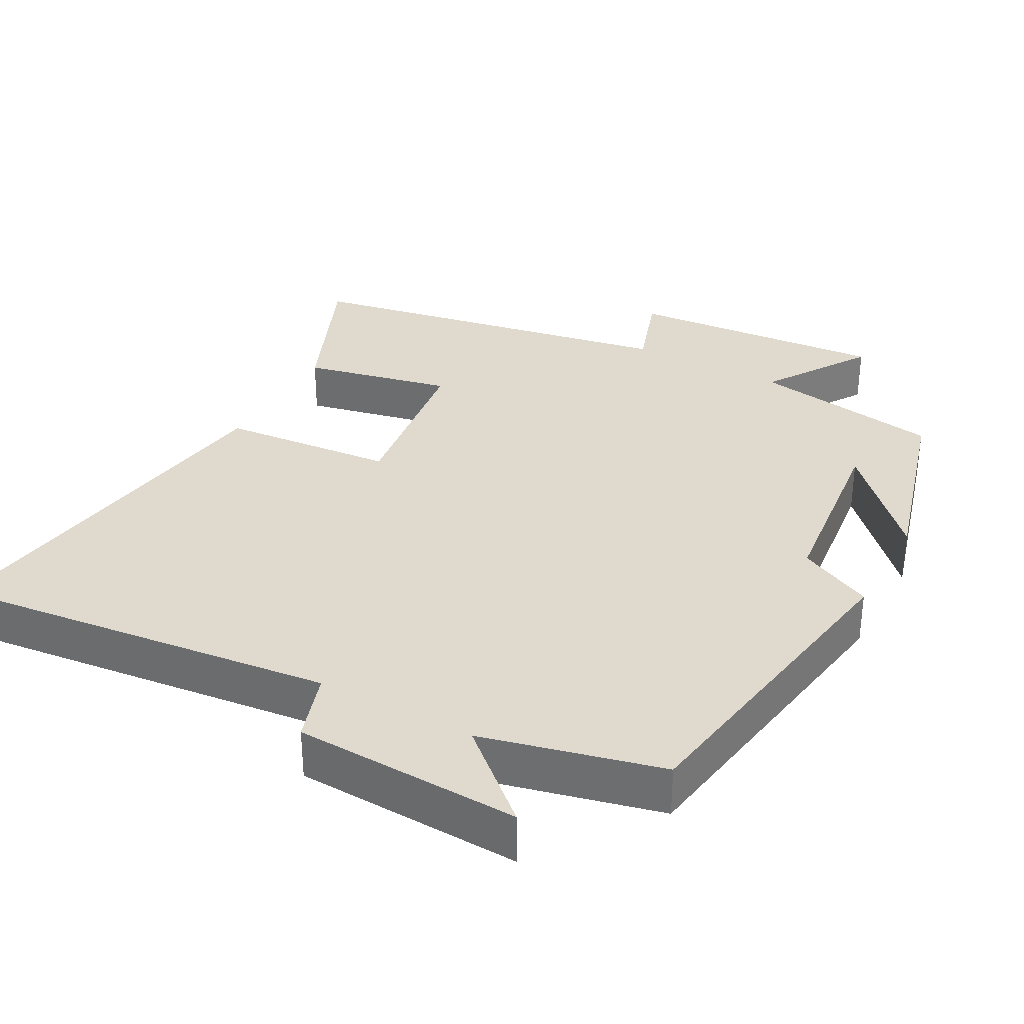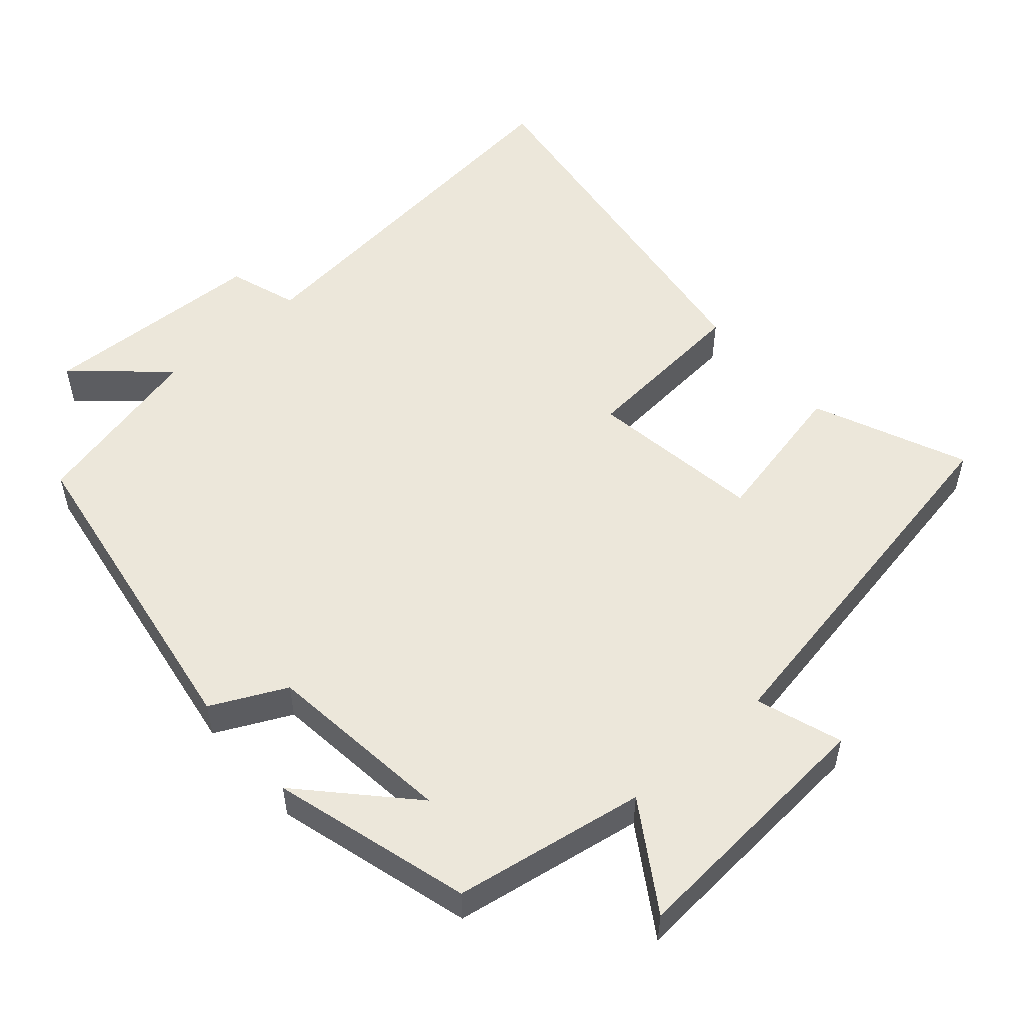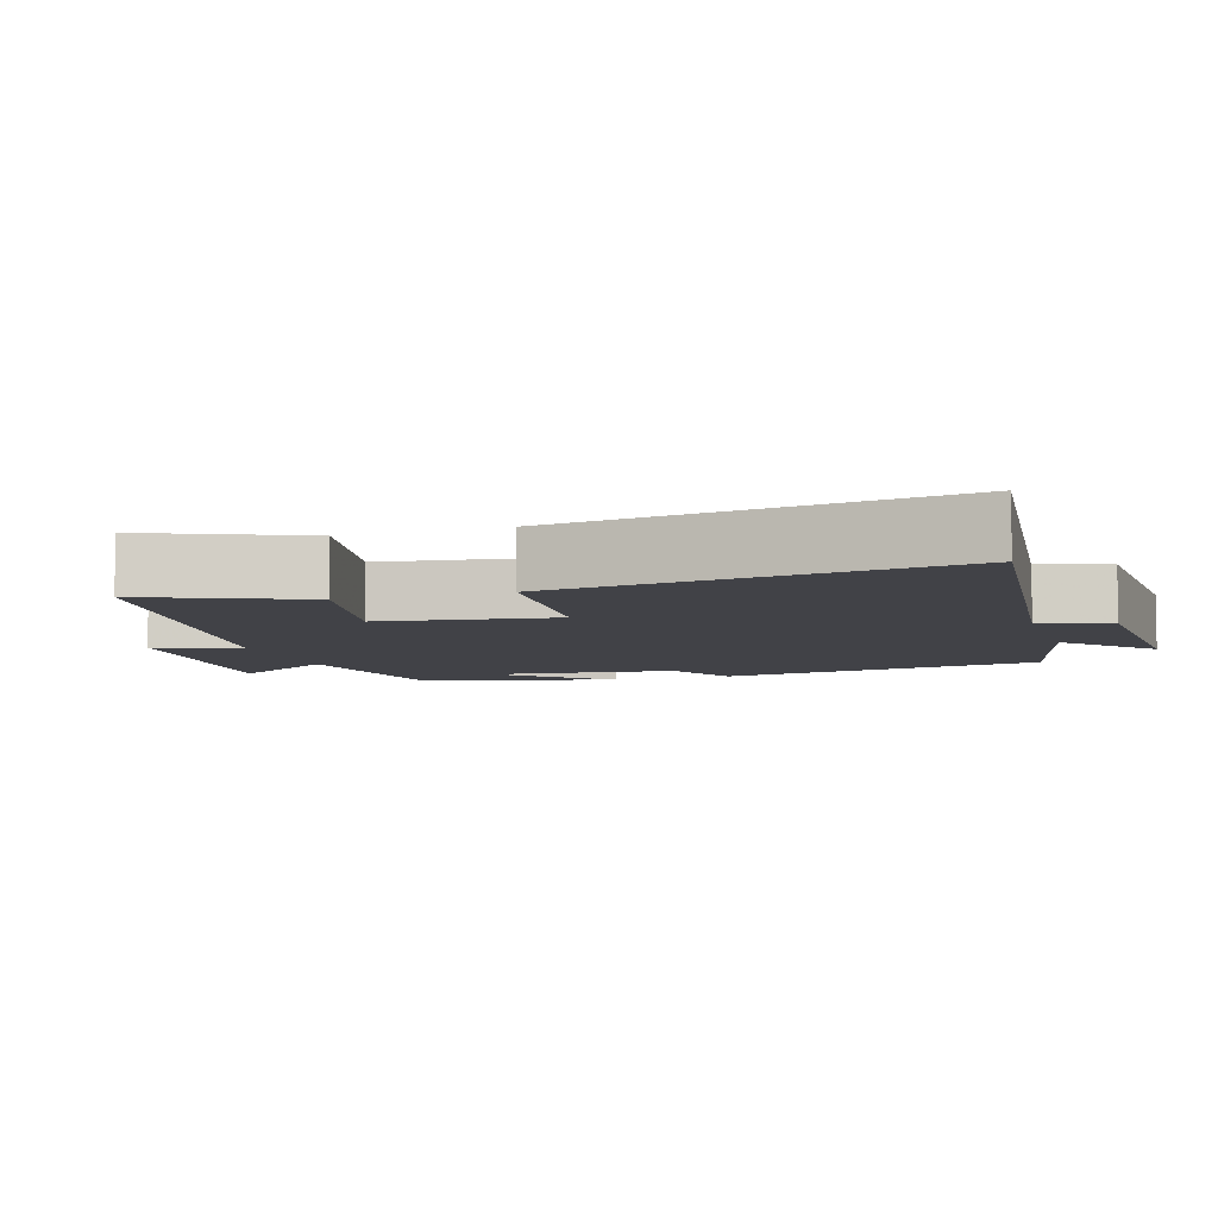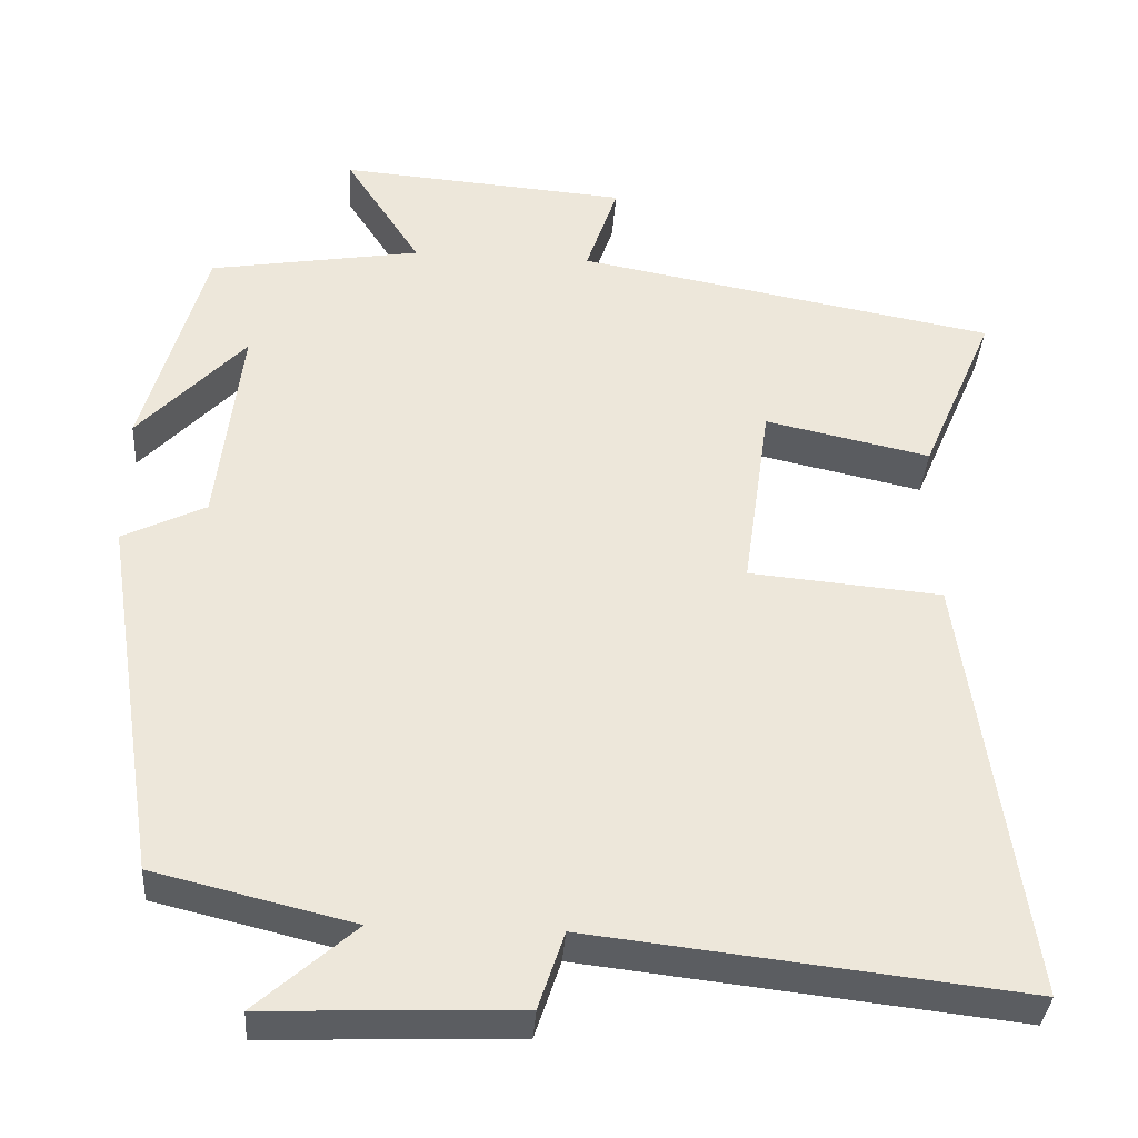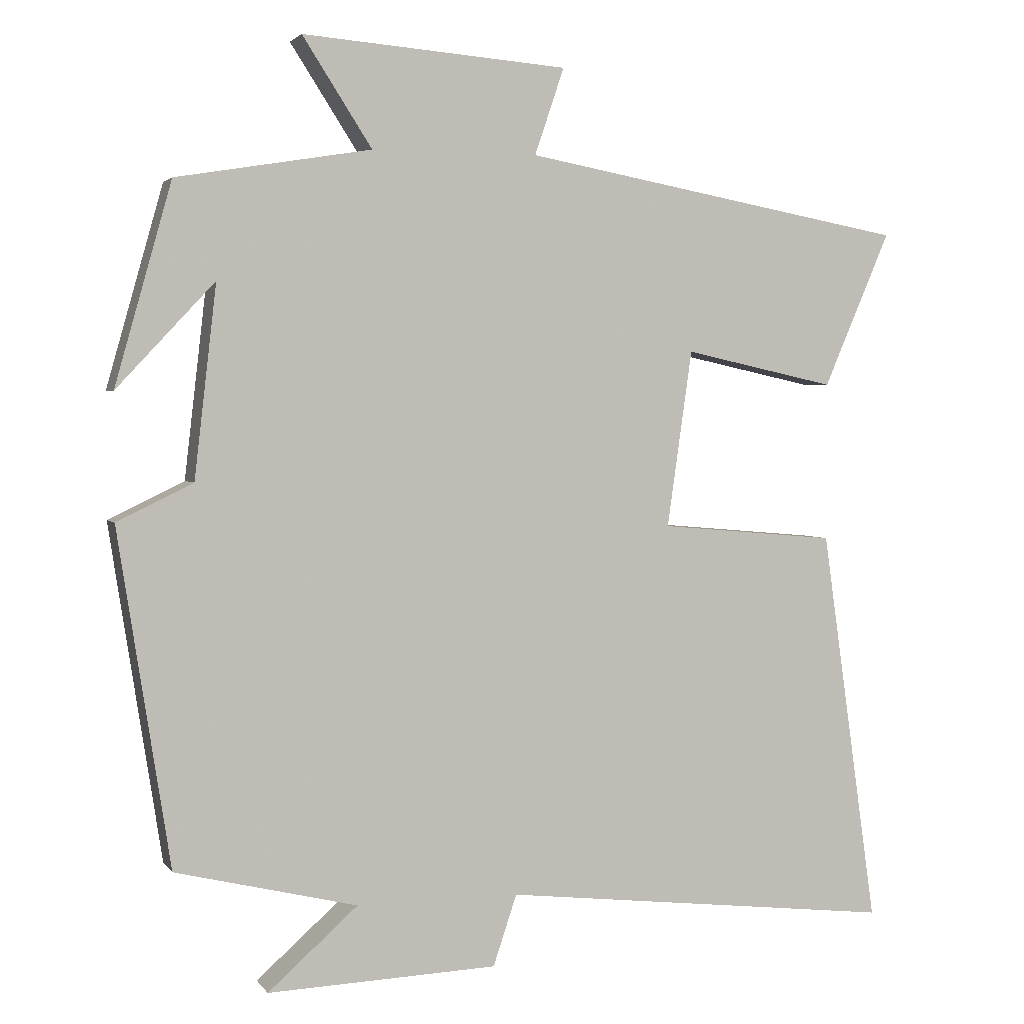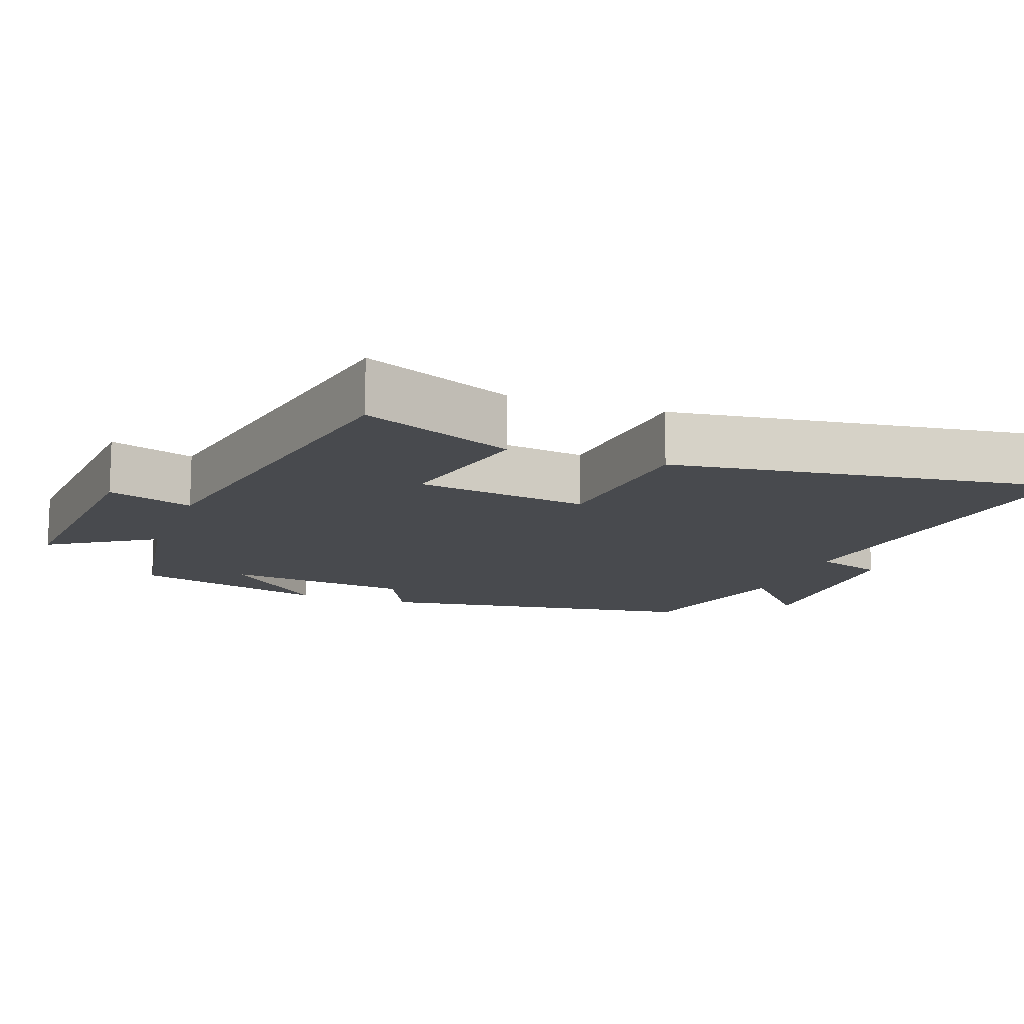
<metadata>
{"format":"obj","ext":"obj","renderer":"f3d","projection":"perspective","resolution":1024,"background":"white","views":[{"elev":32.9,"azim":-151.3,"up":"+Y"},{"elev":52.9,"azim":-41.2,"up":"+Y"},{"elev":-6.8,"azim":107.7,"up":"+Y"},{"elev":-36.1,"azim":-3.9,"up":"+Z"},{"elev":2.7,"azim":-18.1,"up":"+Z"},{"elev":-13.3,"azim":69.8,"up":"+Y"}]}
</metadata>
<code>
v -0.423 0.07 0.456
v -0.159 0.07 0.5
v -0.253 0.07 0.646
v 0.107 0.07 0.618
v 0.067 0.07 0.5
v 0.591 0.07 0.404
v 0.5 0.07 0.193
v 0.294 0.07 0.238
v 0.26 0.07 -0.002
v 0.5 0.07 -0.023
v 0.576 0.07 -0.561
v 0.04 0.07 -0.5
v 0.008 0.07 -0.596
v -0.304 0.07 -0.608
v -0.182 0.07 -0.5
v -0.429 0.07 -0.44
v -0.5 0.07 0.015
v -0.397 0.07 0.065
v -0.367 0.07 0.325
v -0.5 0.07 0.183
v -0.423 0 0.456
v -0.159 0 0.5
v -0.253 0 0.646
v 0.107 0 0.618
v 0.067 0 0.5
v 0.591 0 0.404
v 0.5 0 0.193
v 0.294 0 0.238
v 0.26 0 -0.002
v 0.5 0 -0.023
v 0.576 0 -0.561
v 0.04 0 -0.5
v 0.008 0 -0.596
v -0.304 0 -0.608
v -0.182 0 -0.5
v -0.429 0 -0.44
v -0.5 0 0.015
v -0.397 0 0.065
v -0.367 0 0.325
v -0.5 0 0.183
f 19 20 1
f 15 16 17 18
f 15 18 19
f 12 13 14 15
f 12 15 19
f 9 10 11 12
f 8 9 12 19
f 5 6 7 8
f 5 8 19 1
f 2 3 4 5
f 1 2 5
f 21 40 39
f 38 37 36 35
f 39 38 35
f 35 34 33 32
f 39 35 32
f 32 31 30 29
f 39 32 29 28
f 28 27 26 25
f 21 39 28 25
f 25 24 23 22
f 25 22 21
f 1 21 22 2
f 2 22 23 3
f 3 23 24 4
f 4 24 25 5
f 5 25 26 6
f 6 26 27 7
f 7 27 28 8
f 8 28 29 9
f 9 29 30 10
f 10 30 31 11
f 11 31 32 12
f 12 32 33 13
f 13 33 34 14
f 14 34 35 15
f 15 35 36 16
f 16 36 37 17
f 17 37 38 18
f 18 38 39 19
f 19 39 40 20
f 20 40 21 1

</code>
